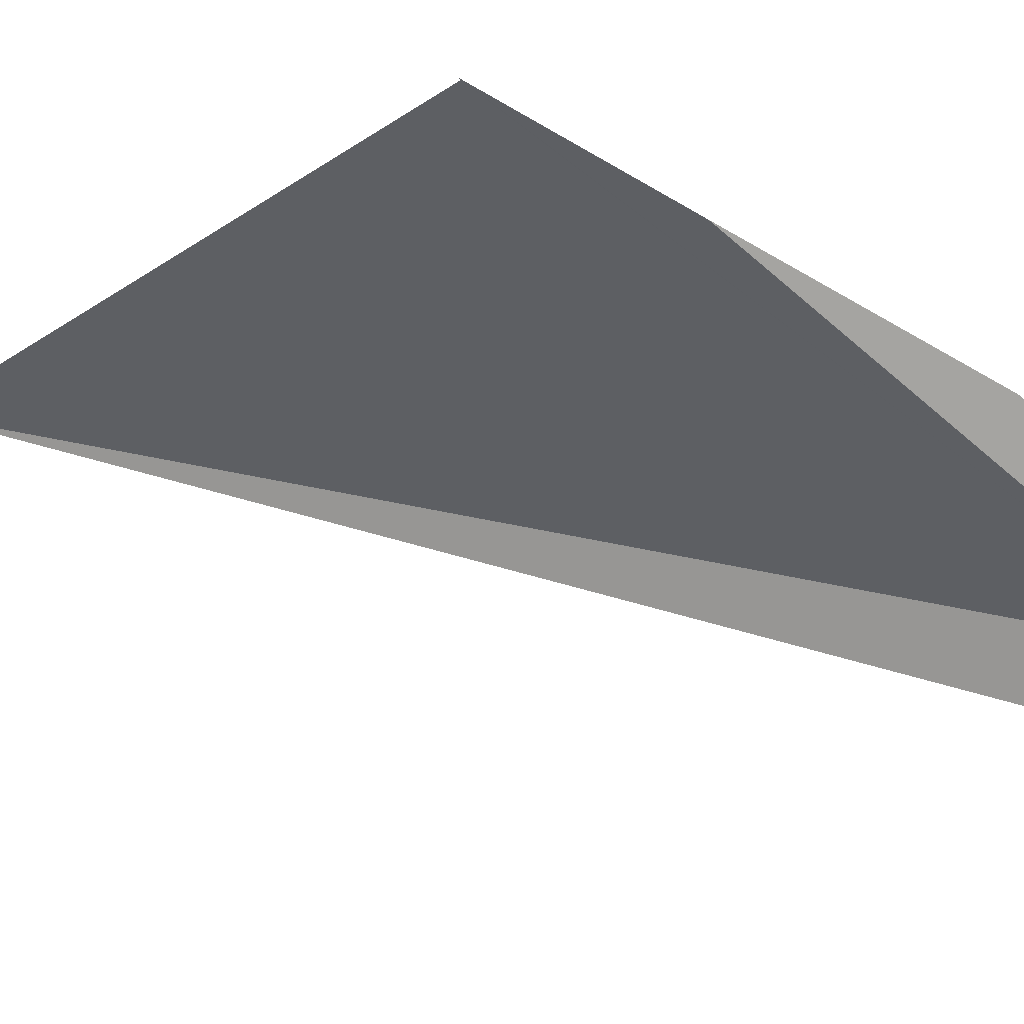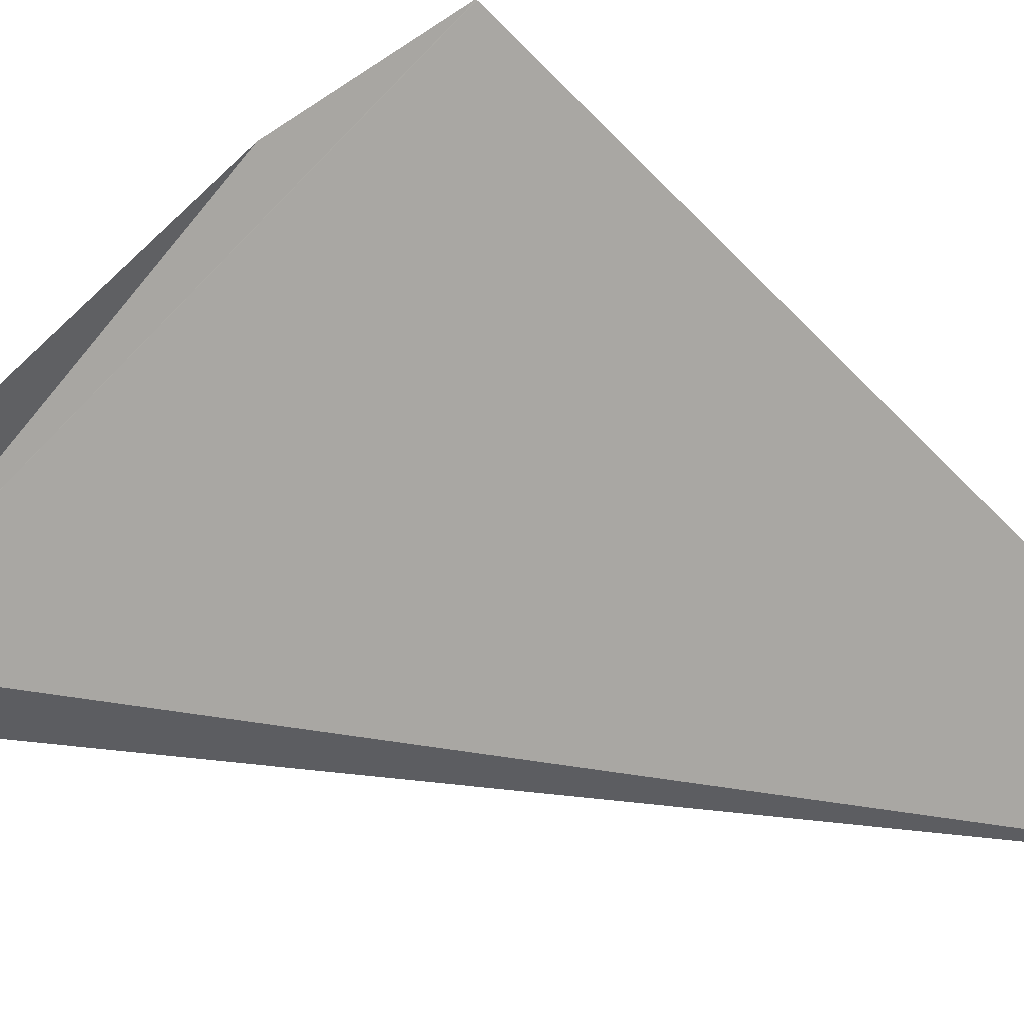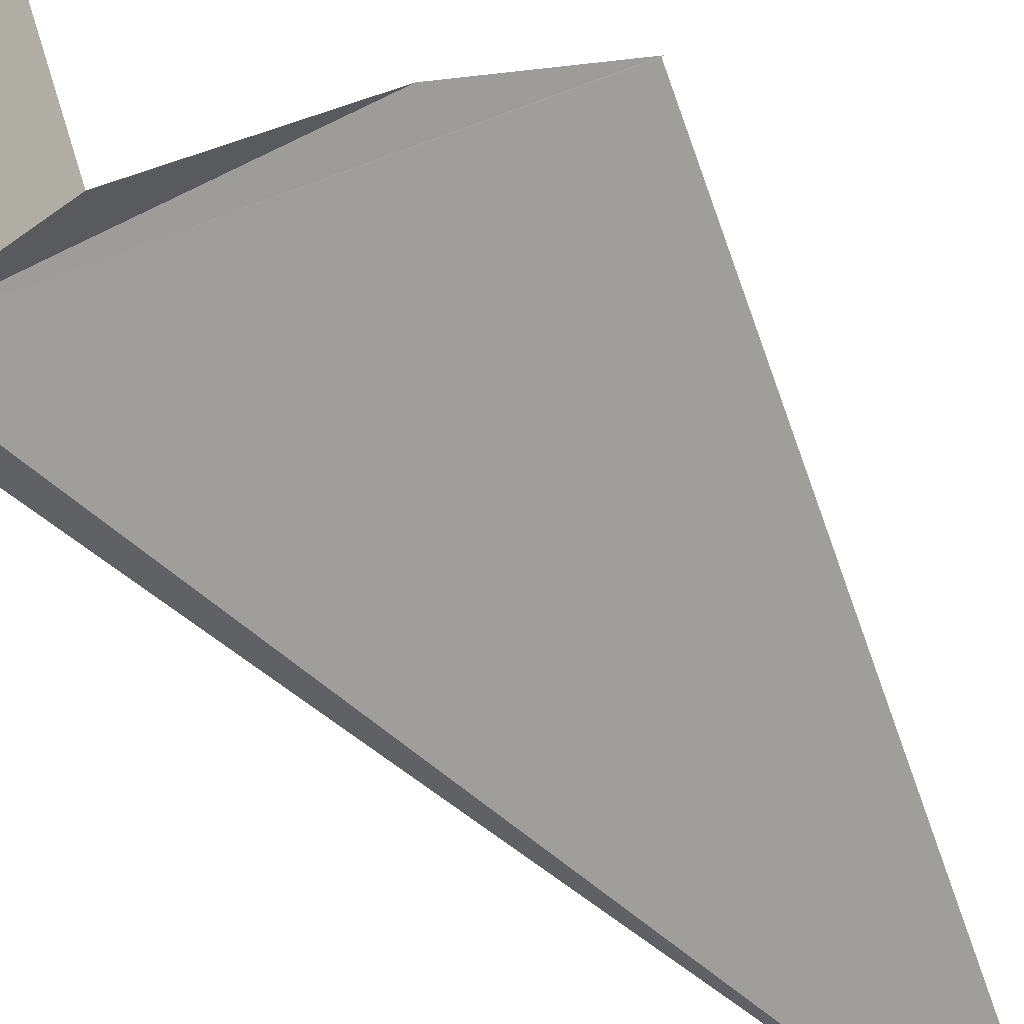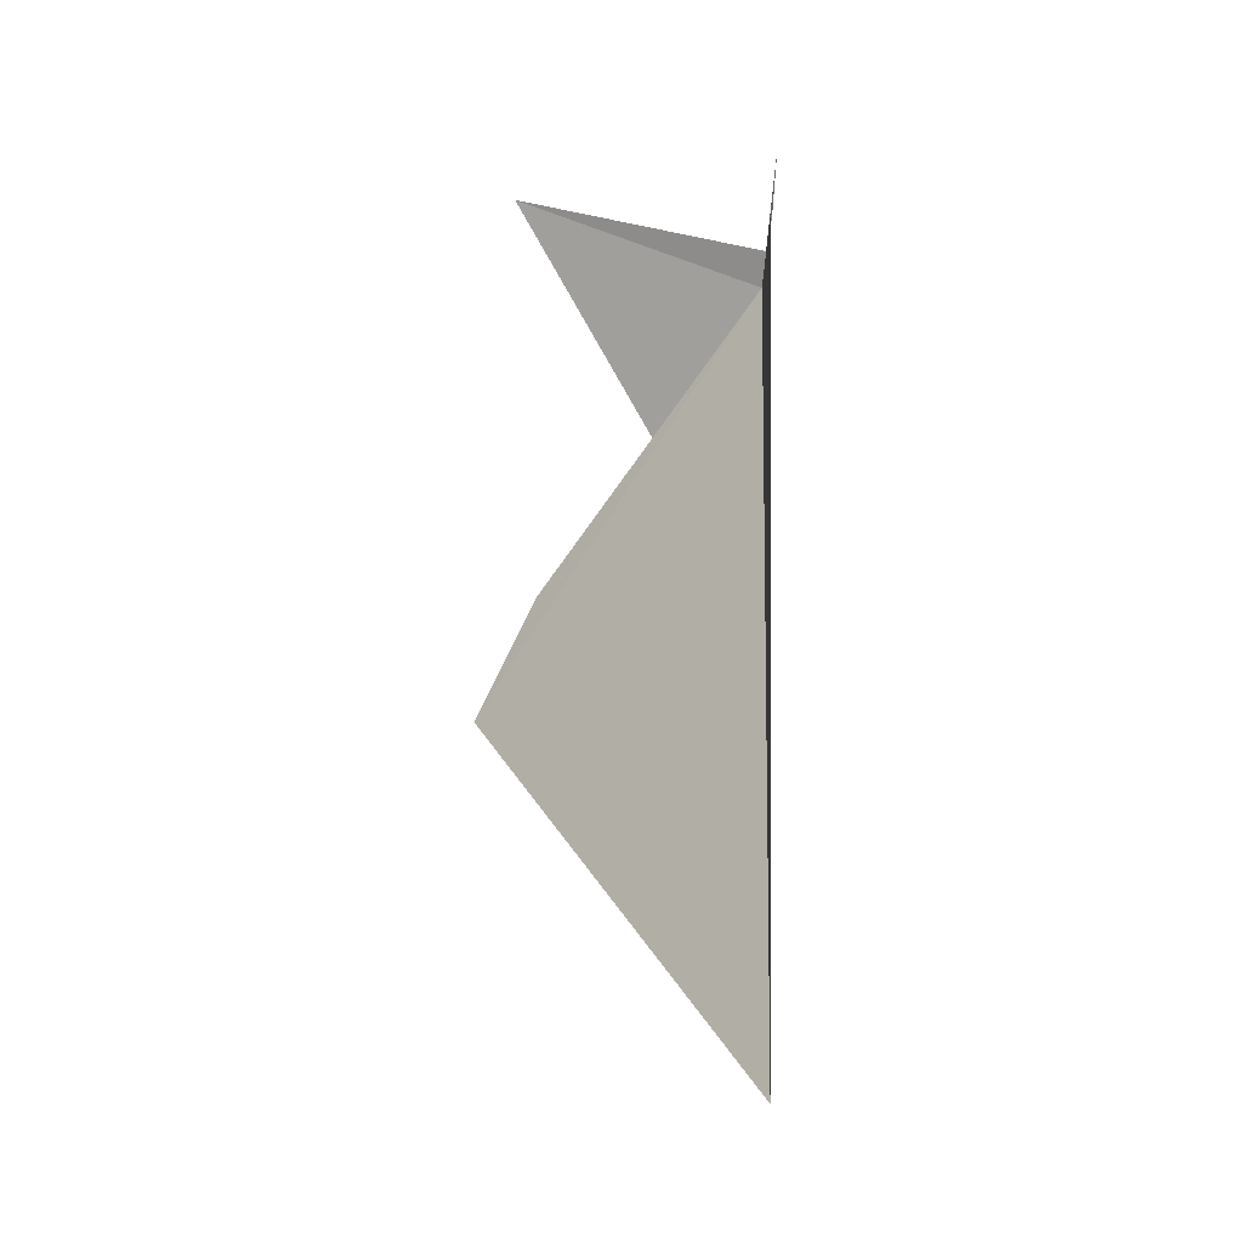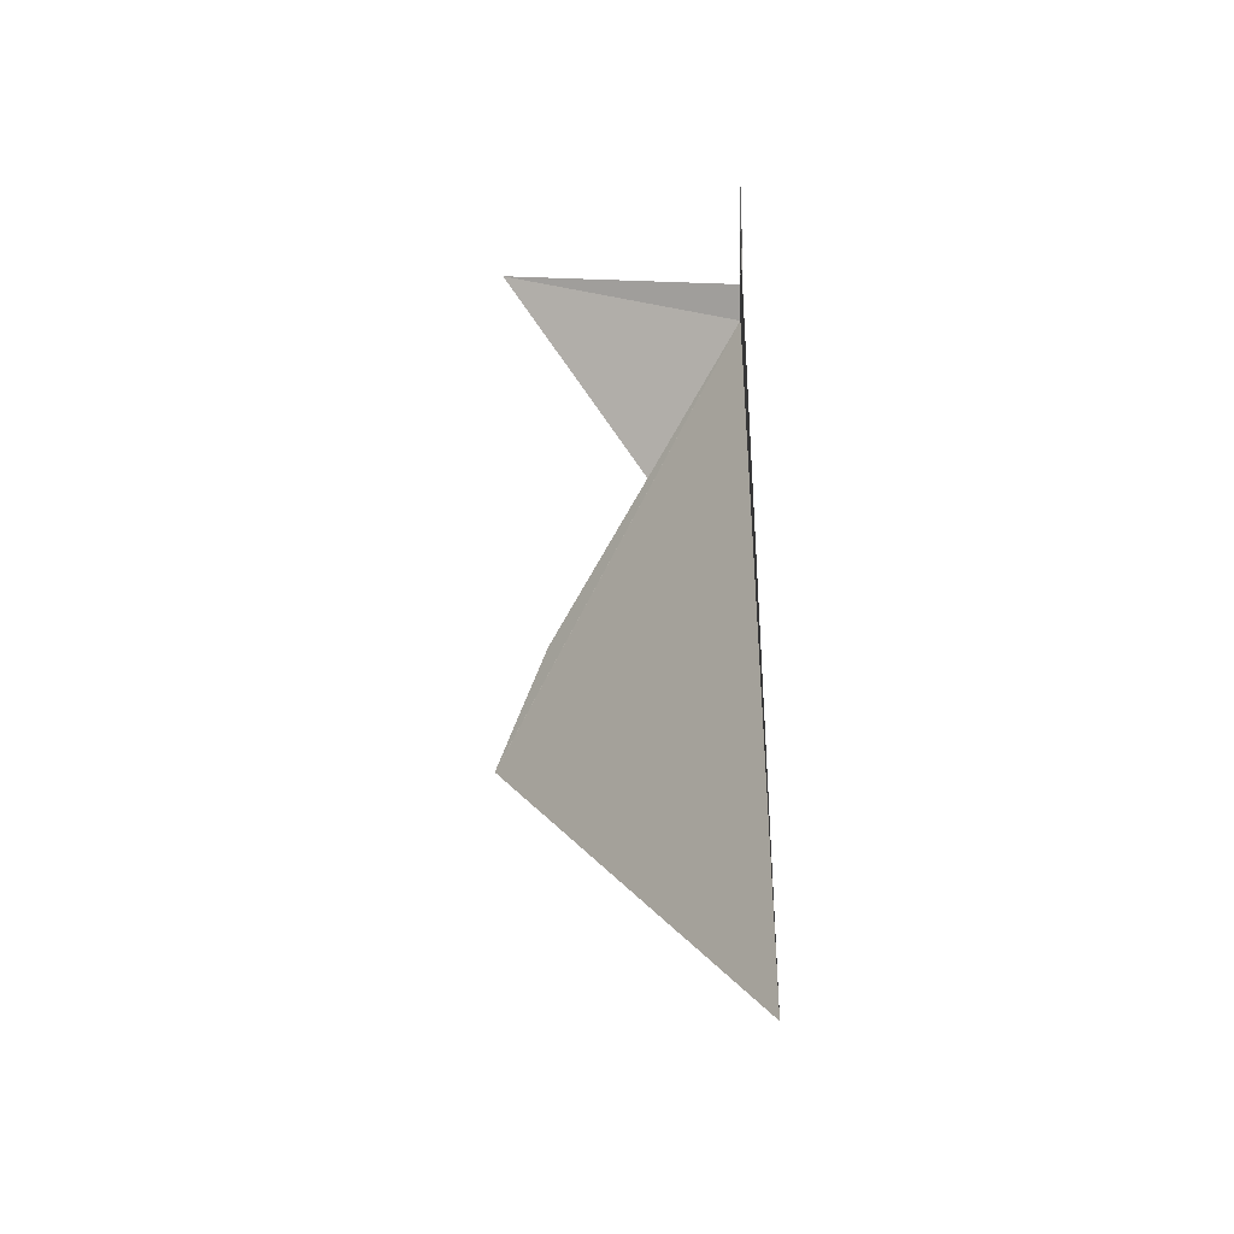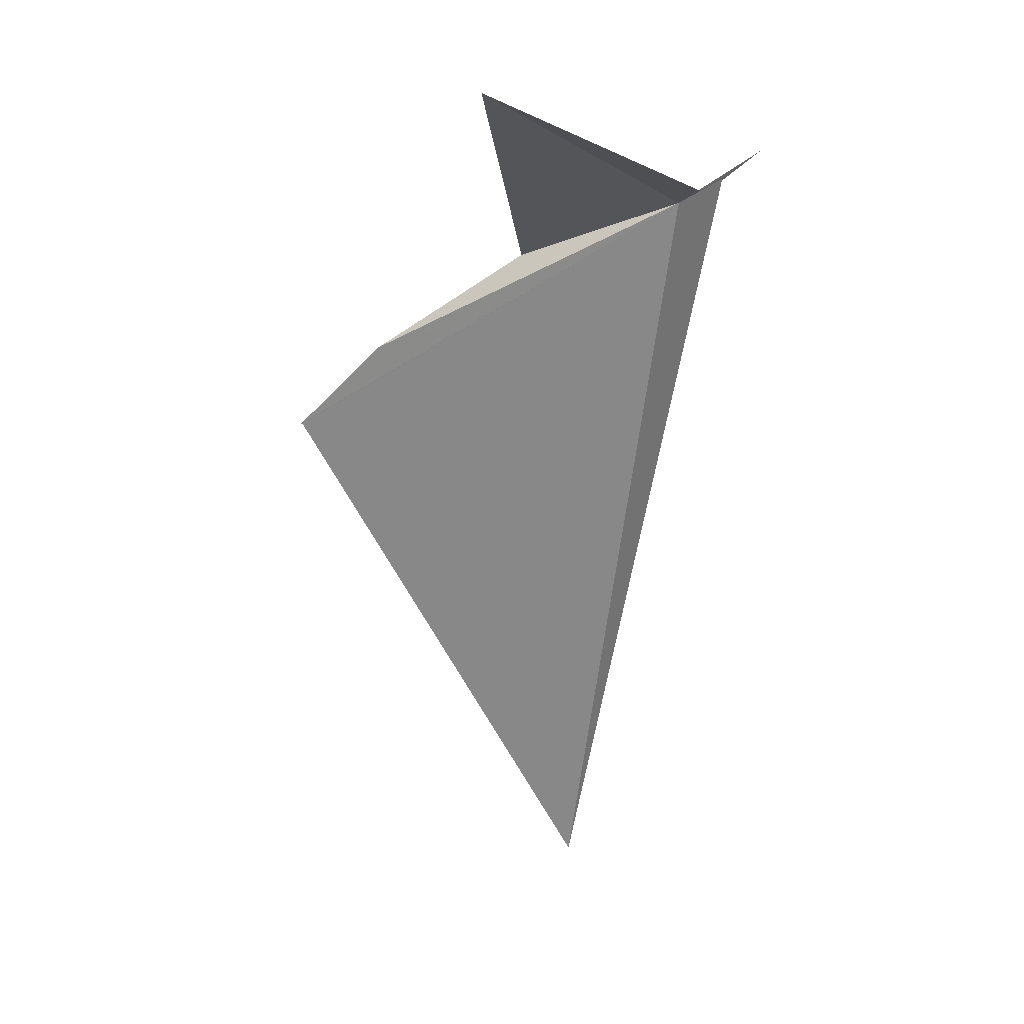
<metadata>
{"format":"obj","ext":"obj","renderer":"f3d","projection":"perspective","resolution":1024,"background":"white","views":[{"elev":-5.1,"azim":-62.5,"up":"+Y"},{"elev":69.8,"azim":105.6,"up":"+Y"},{"elev":79.1,"azim":131.6,"up":"+Y"},{"elev":-42.7,"azim":12.0,"up":"+Z"},{"elev":-54.7,"azim":18.2,"up":"+Z"},{"elev":15.8,"azim":-18.3,"up":"+Z"}]}
</metadata>
<code>
v 10.64 67.06 -38.99
v 10.17 68.5 -45.97
v 7.614 69.41 -41.34
v 7.602 69.42 -41.34
v 9.518 68.18 -39.56
v 8.276 68.85 -40.5
v 10.83 66.52 -38.74
v 10.96 66.07 -38.46
v 10.82 66.51 -38.73
v 8.596 66.48 -37.96
v 10.73 66.79 -38.86
f 1 3 4
f 1 8 7
f 1 7 9
f 1 2 3
f 1 6 5
f 1 11 8
f 1 9 2
f 1 10 11
f 1 4 6
f 1 5 10

</code>
